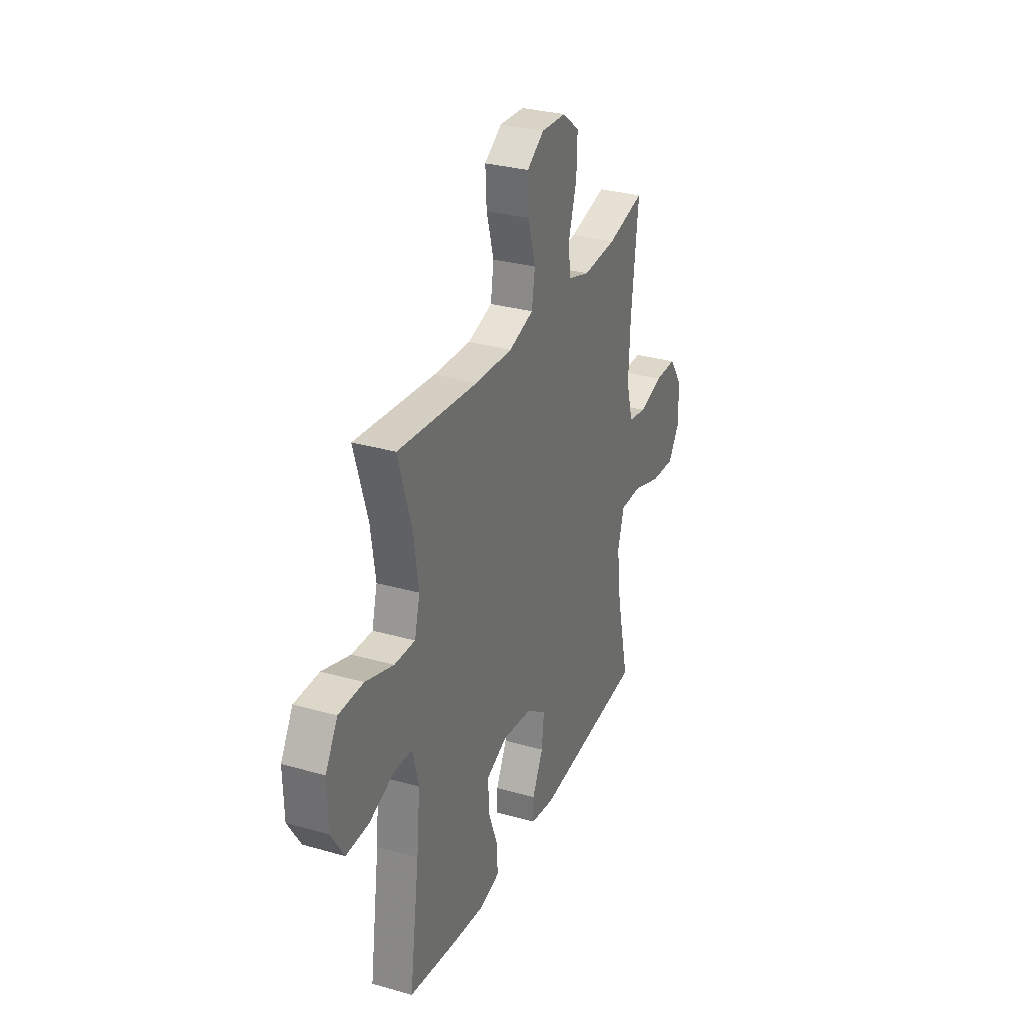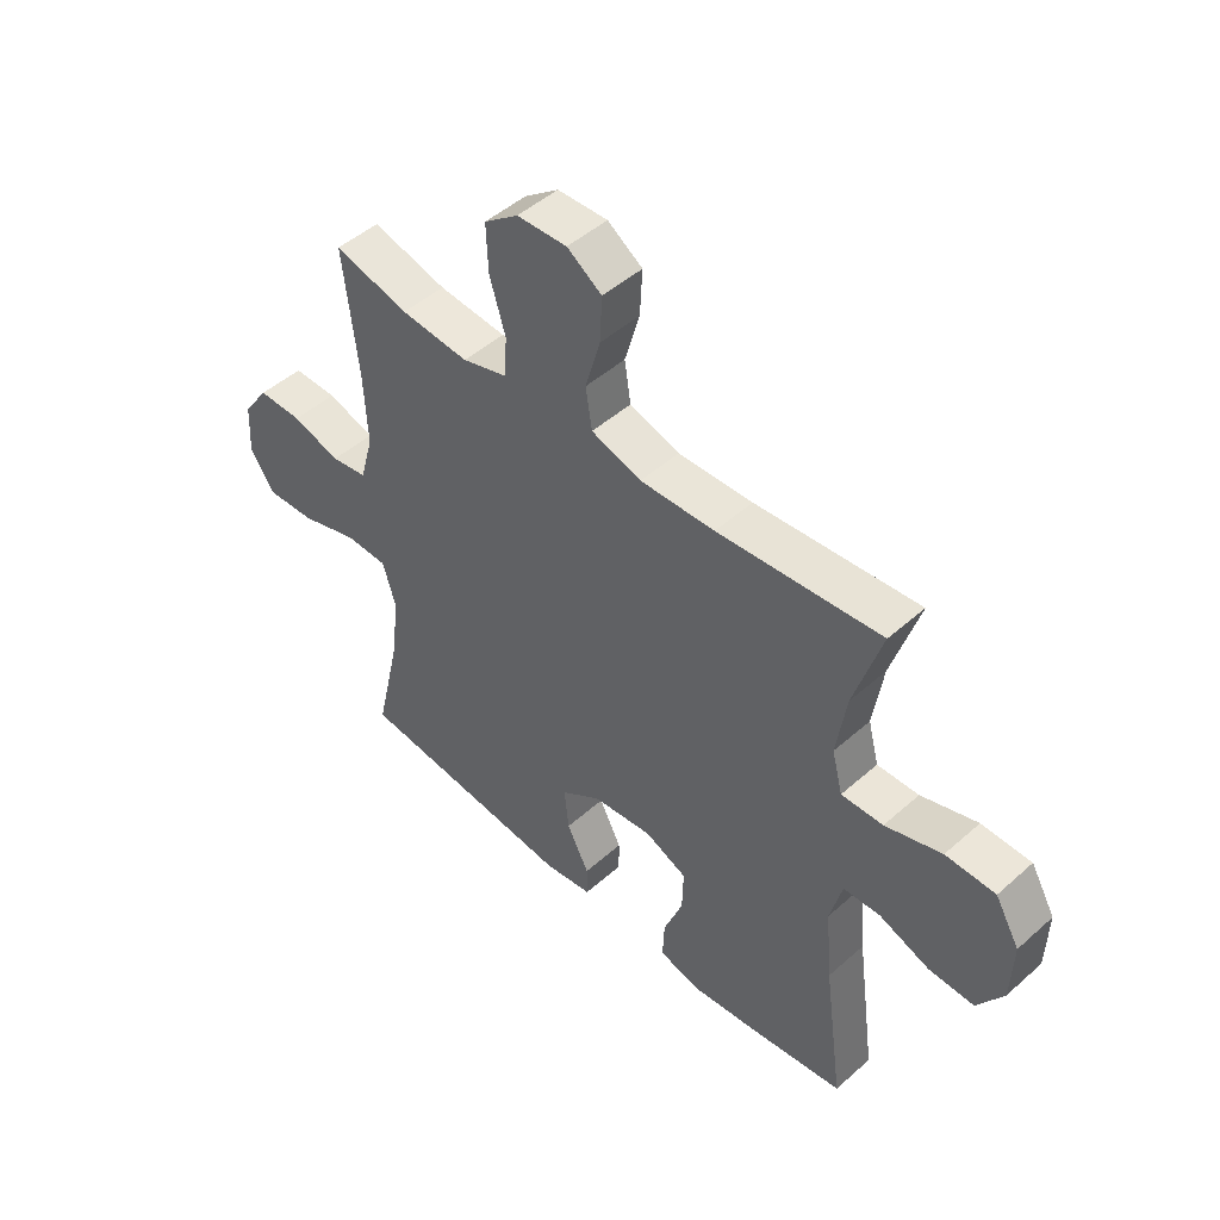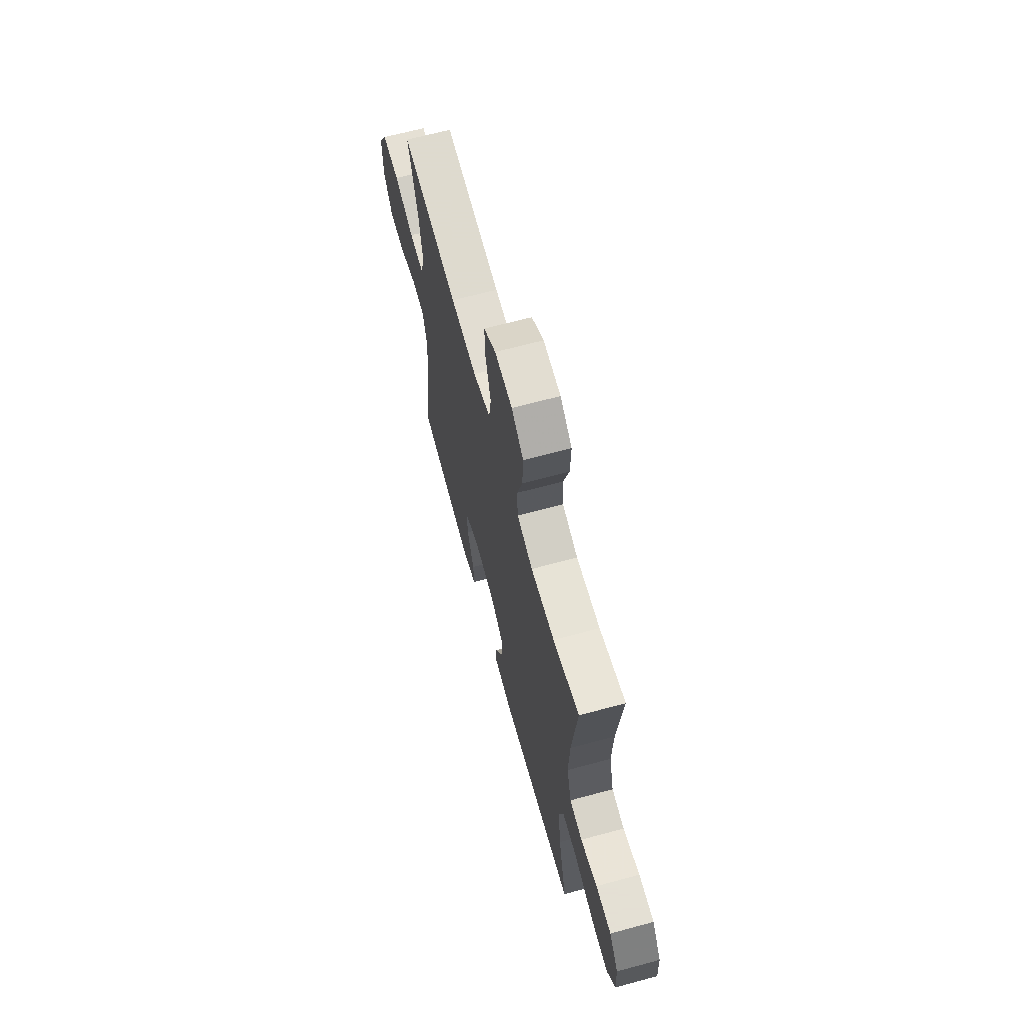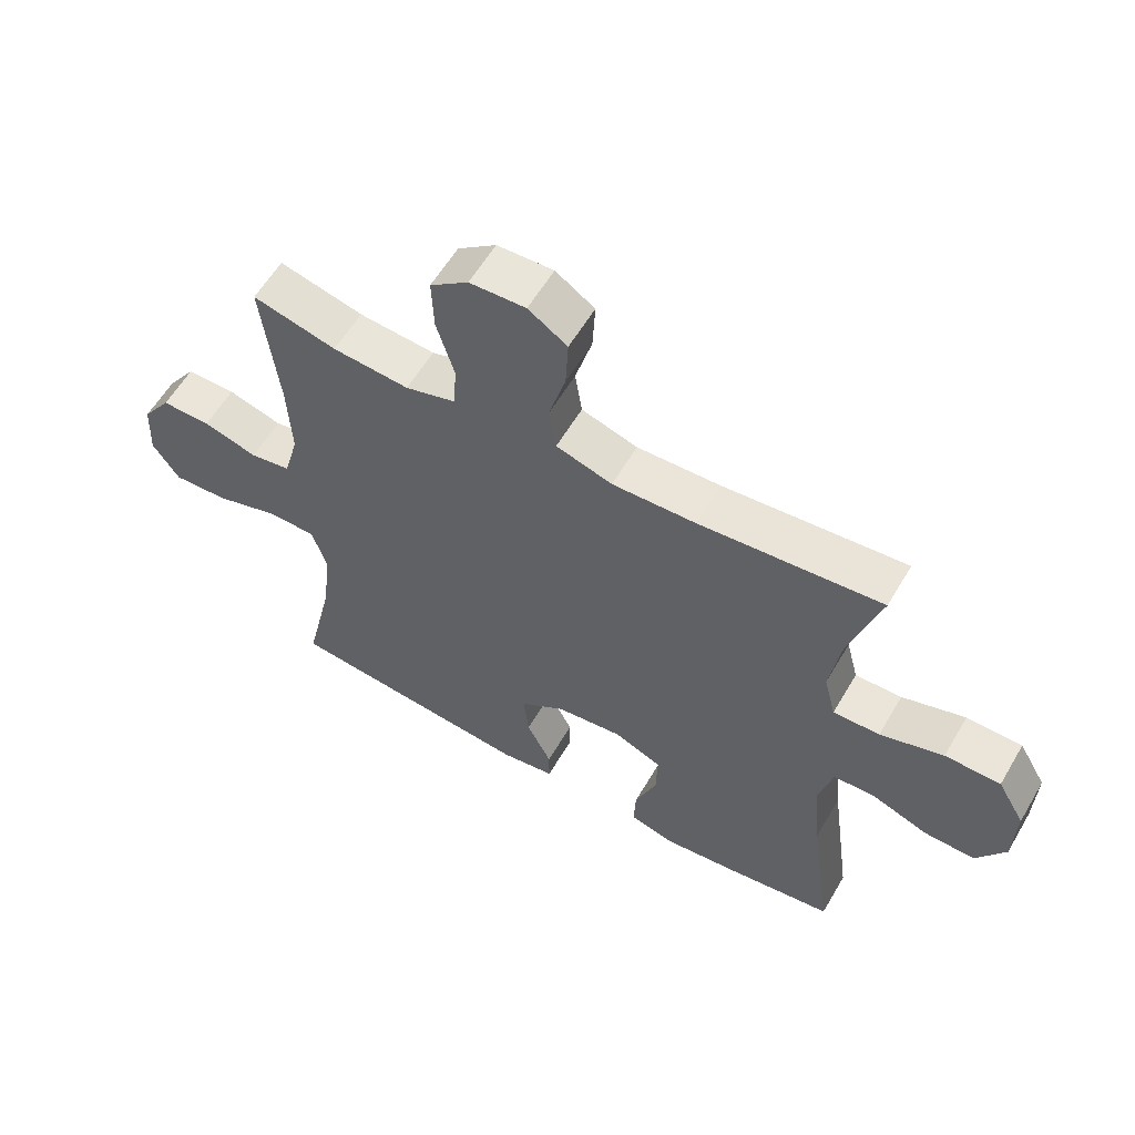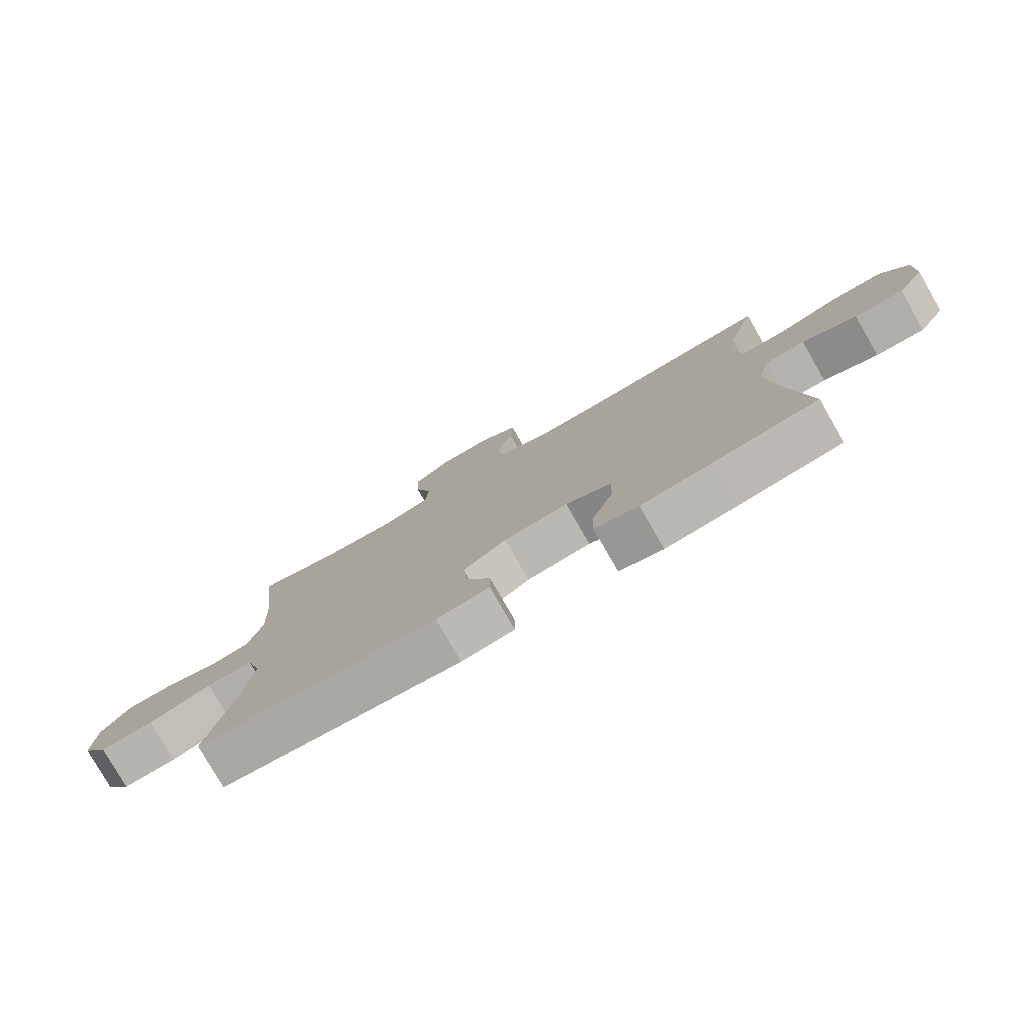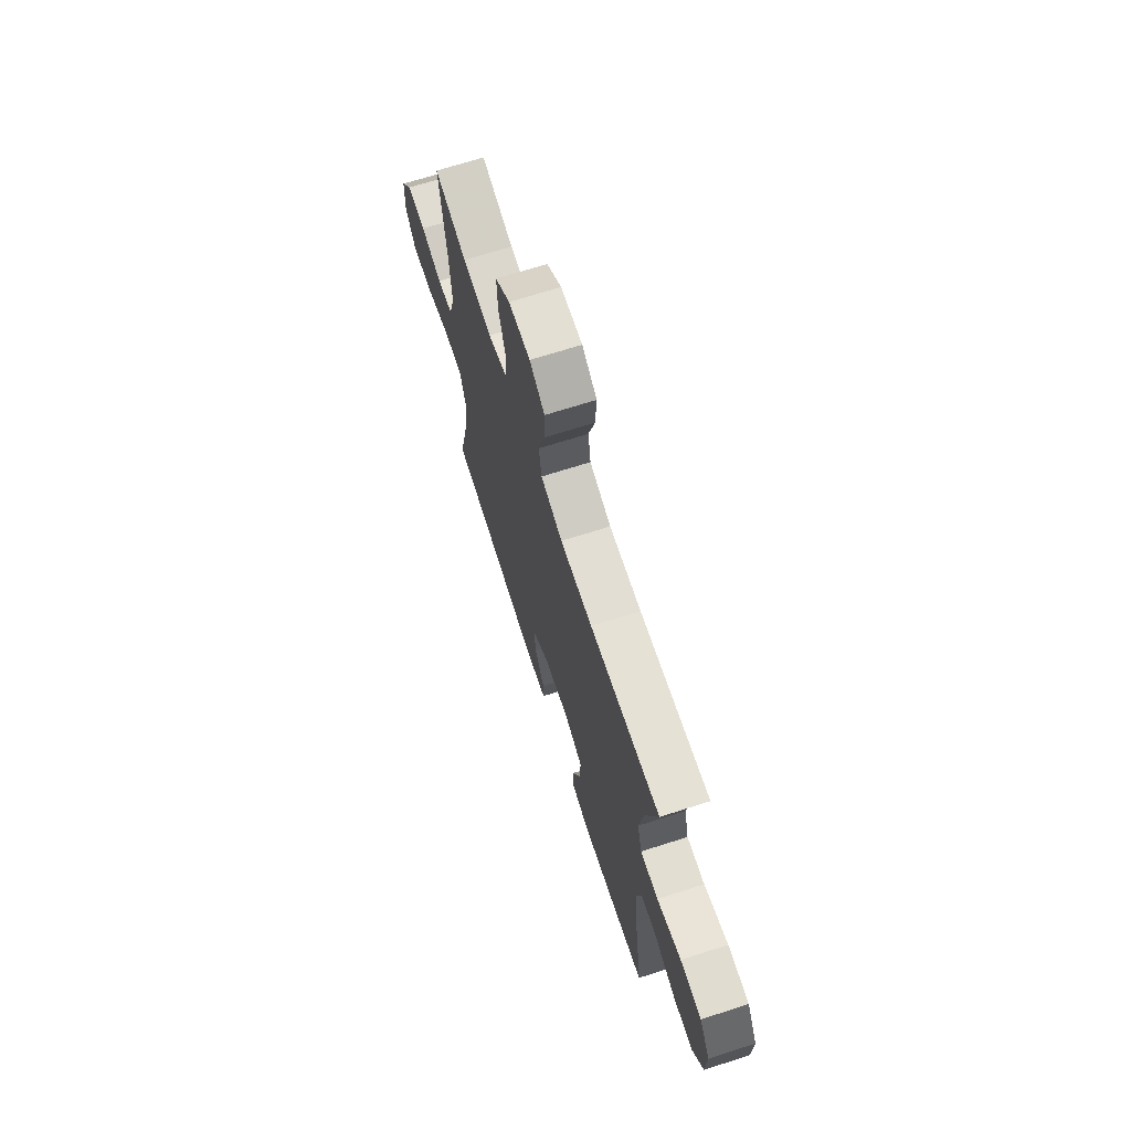
<metadata>
{"format":"obj","ext":"obj","renderer":"f3d","projection":"perspective","resolution":1024,"background":"white","views":[{"elev":30.3,"azim":-67.5,"up":"+Z"},{"elev":48.2,"azim":-134.7,"up":"+Z"},{"elev":66.2,"azim":74.8,"up":"+Z"},{"elev":59.0,"azim":-149.7,"up":"+Z"},{"elev":-78.7,"azim":-150.2,"up":"+Z"},{"elev":69.1,"azim":-107.8,"up":"+Z"}]}
</metadata>
<code>
v 0.5 0.07 -0.5
v 0.109 0.07 -0.537
v 0.023 0.07 -0.524
v 0.023 0.07 -0.469
v 0.062 0.07 -0.391
v 0.07 0.07 -0.315
v -0.001 0.07 -0.266
v -0.106 0.07 -0.253
v -0.181 0.07 -0.285
v -0.179 0.07 -0.361
v -0.145 0.07 -0.451
v -0.142 0.07 -0.52
v -0.214 0.07 -0.539
v -0.331 0.07 -0.525
v -0.5 0.07 -0.5
v -0.465 0.07 -0.245
v -0.453 0.07 -0.115
v -0.474 0.07 -0.031
v -0.539 0.07 -0.028
v -0.628 0.07 -0.061
v -0.708 0.07 -0.063
v -0.753 0.07 0.009
v -0.756 0.07 0.115
v -0.713 0.07 0.189
v -0.626 0.07 0.19
v -0.527 0.07 0.158
v -0.454 0.07 0.156
v -0.435 0.07 0.229
v -0.452 0.07 0.343
v -0.5 0.07 0.5
v -0.214 0.07 0.473
v -0.083 0.07 0.468
v 0.005 0.07 0.495
v 0.016 0.07 0.567
v -0.01 0.07 0.659
v -0.014 0.07 0.739
v 0.047 0.07 0.78
v 0.135 0.07 0.776
v 0.195 0.07 0.73
v 0.192 0.07 0.646
v 0.164 0.07 0.553
v 0.169 0.07 0.482
v 0.248 0.07 0.458
v 0.368 0.07 0.467
v 0.5 0.07 0.5
v 0.475 0.07 0.277
v 0.469 0.07 0.148
v 0.493 0.07 0.062
v 0.557 0.07 0.051
v 0.642 0.07 0.076
v 0.72 0.07 0.076
v 0.766 0.07 0.01
v 0.771 0.07 -0.083
v 0.729 0.07 -0.146
v 0.642 0.07 -0.141
v 0.54 0.07 -0.108
v 0.464 0.07 -0.109
v 0.441 0.07 -0.187
v 0.456 0.07 -0.307
v 0.5 0 -0.5
v 0.109 0 -0.537
v 0.023 0 -0.524
v 0.023 0 -0.469
v 0.062 0 -0.391
v 0.07 0 -0.315
v -0.001 0 -0.266
v -0.106 0 -0.253
v -0.181 0 -0.285
v -0.179 0 -0.361
v -0.145 0 -0.451
v -0.142 0 -0.52
v -0.214 0 -0.539
v -0.331 0 -0.525
v -0.5 0 -0.5
v -0.465 0 -0.245
v -0.453 0 -0.115
v -0.474 0 -0.031
v -0.539 0 -0.028
v -0.628 0 -0.061
v -0.708 0 -0.063
v -0.753 0 0.009
v -0.756 0 0.115
v -0.713 0 0.189
v -0.626 0 0.19
v -0.527 0 0.158
v -0.454 0 0.156
v -0.435 0 0.229
v -0.452 0 0.343
v -0.5 0 0.5
v -0.214 0 0.473
v -0.083 0 0.468
v 0.005 0 0.495
v 0.016 0 0.567
v -0.01 0 0.659
v -0.014 0 0.739
v 0.047 0 0.78
v 0.135 0 0.776
v 0.195 0 0.73
v 0.192 0 0.646
v 0.164 0 0.553
v 0.169 0 0.482
v 0.248 0 0.458
v 0.368 0 0.467
v 0.5 0 0.5
v 0.475 0 0.277
v 0.469 0 0.148
v 0.493 0 0.062
v 0.557 0 0.051
v 0.642 0 0.076
v 0.72 0 0.076
v 0.766 0 0.01
v 0.771 0 -0.083
v 0.729 0 -0.146
v 0.642 0 -0.141
v 0.54 0 -0.108
v 0.464 0 -0.109
v 0.441 0 -0.187
v 0.456 0 -0.307
f 54 55 56
f 53 54 56
f 52 53 56
f 51 52 56
f 50 51 56
f 49 50 56
f 48 49 56 57
f 47 48 57 58
f 44 45 46
f 46 47 58
f 44 46 58
f 43 44 58
f 39 40 41
f 38 39 41
f 37 38 41
f 36 37 41
f 35 36 41
f 34 35 41
f 33 34 41 42
f 43 58 59
f 42 43 59
f 33 42 59
f 32 33 59
f 24 25 26
f 23 24 26
f 22 23 26
f 21 22 26
f 20 21 26
f 19 20 26
f 18 19 26 27
f 17 18 27 28
f 14 15 16
f 13 14 16
f 12 13 16
f 11 12 16
f 10 11 16
f 9 10 16 17
f 8 9 17 28
f 3 4 5
f 2 3 5
f 1 2 5
f 59 1 5
f 59 5 6
f 59 6 7
f 32 59 7
f 31 32 7
f 31 7 8
f 30 31 8
f 29 30 8
f 8 28 29
f 115 114 113
f 115 113 112
f 115 112 111
f 115 111 110
f 115 110 109
f 115 109 108
f 116 115 108 107
f 117 116 107 106
f 105 104 103
f 117 106 105
f 117 105 103
f 117 103 102
f 100 99 98
f 100 98 97
f 100 97 96
f 100 96 95
f 100 95 94
f 100 94 93
f 101 100 93 92
f 118 117 102
f 118 102 101
f 118 101 92
f 118 92 91
f 85 84 83
f 85 83 82
f 85 82 81
f 85 81 80
f 85 80 79
f 85 79 78
f 86 85 78 77
f 87 86 77 76
f 75 74 73
f 75 73 72
f 75 72 71
f 75 71 70
f 75 70 69
f 76 75 69 68
f 87 76 68 67
f 64 63 62
f 64 62 61
f 64 61 60
f 64 60 118
f 65 64 118
f 66 65 118
f 66 118 91
f 66 91 90
f 67 66 90
f 67 90 89
f 67 89 88
f 88 87 67
f 1 60 61 2
f 2 61 62 3
f 3 62 63 4
f 4 63 64 5
f 5 64 65 6
f 6 65 66 7
f 7 66 67 8
f 8 67 68 9
f 9 68 69 10
f 10 69 70 11
f 11 70 71 12
f 12 71 72 13
f 13 72 73 14
f 14 73 74 15
f 15 74 75 16
f 16 75 76 17
f 17 76 77 18
f 18 77 78 19
f 19 78 79 20
f 20 79 80 21
f 21 80 81 22
f 22 81 82 23
f 23 82 83 24
f 24 83 84 25
f 25 84 85 26
f 26 85 86 27
f 27 86 87 28
f 28 87 88 29
f 29 88 89 30
f 30 89 90 31
f 31 90 91 32
f 32 91 92 33
f 33 92 93 34
f 34 93 94 35
f 35 94 95 36
f 36 95 96 37
f 37 96 97 38
f 38 97 98 39
f 39 98 99 40
f 40 99 100 41
f 41 100 101 42
f 42 101 102 43
f 43 102 103 44
f 44 103 104 45
f 45 104 105 46
f 46 105 106 47
f 47 106 107 48
f 48 107 108 49
f 49 108 109 50
f 50 109 110 51
f 51 110 111 52
f 52 111 112 53
f 53 112 113 54
f 54 113 114 55
f 55 114 115 56
f 56 115 116 57
f 57 116 117 58
f 58 117 118 59
f 59 118 60 1

</code>
